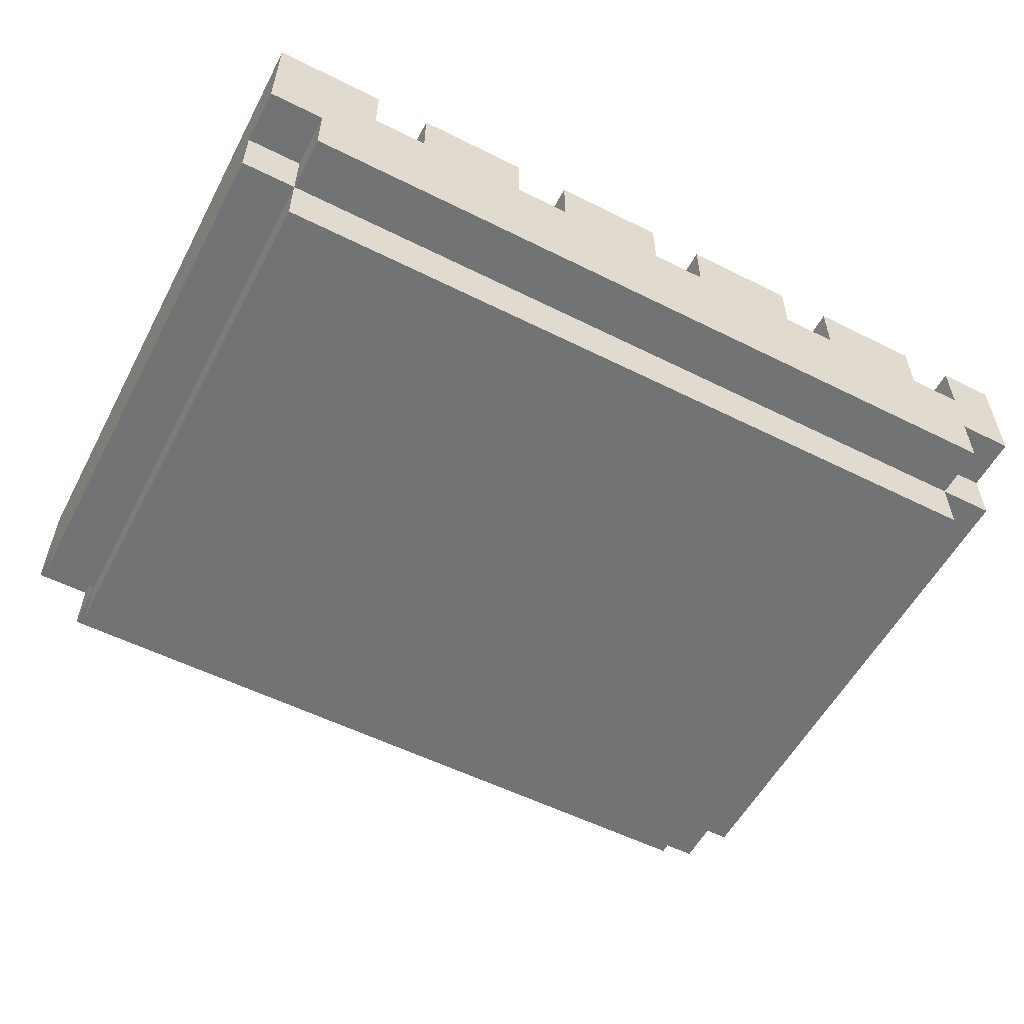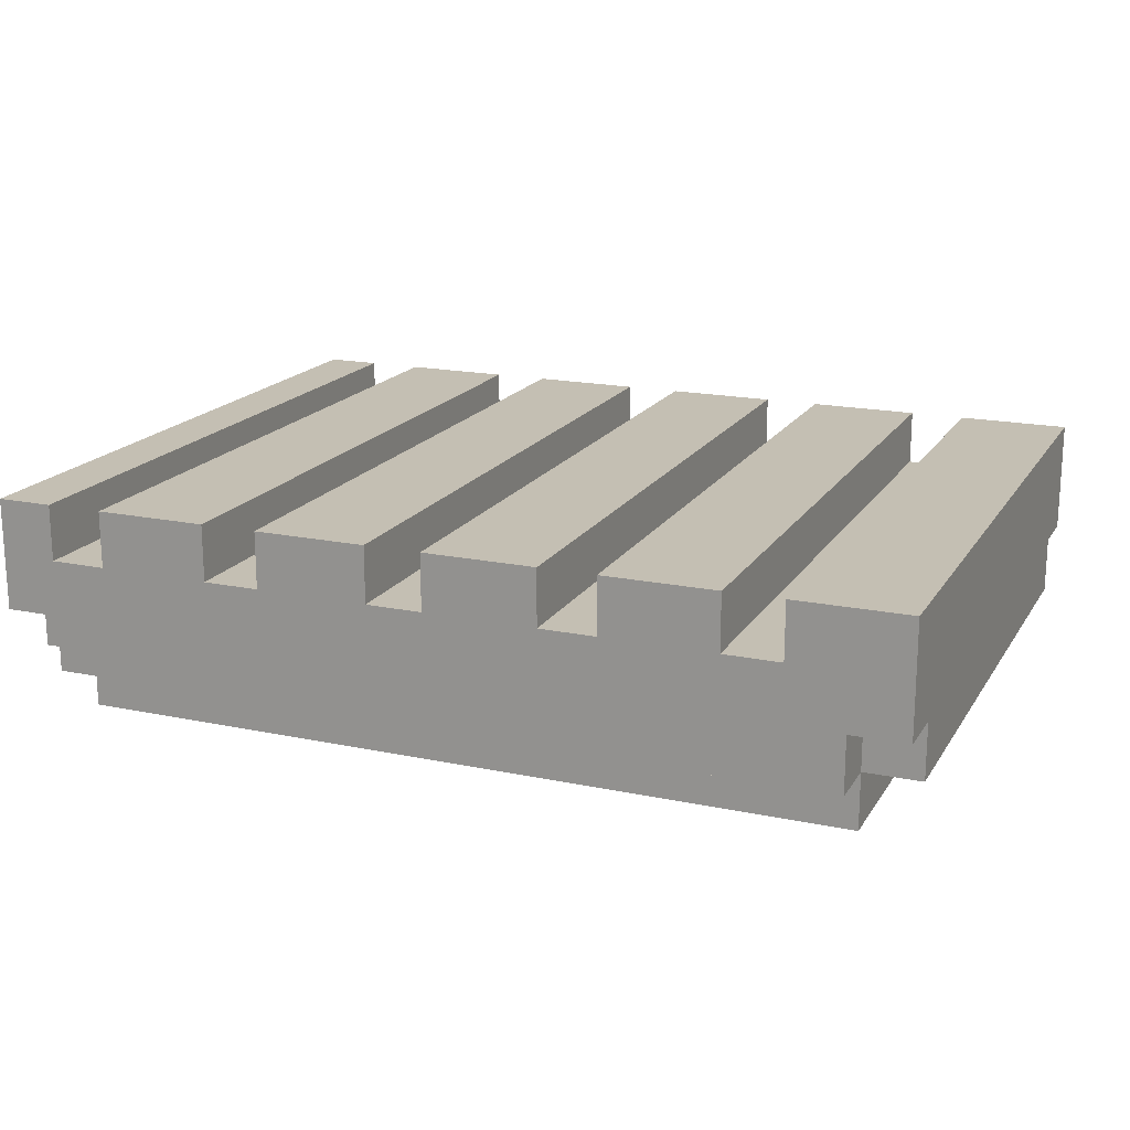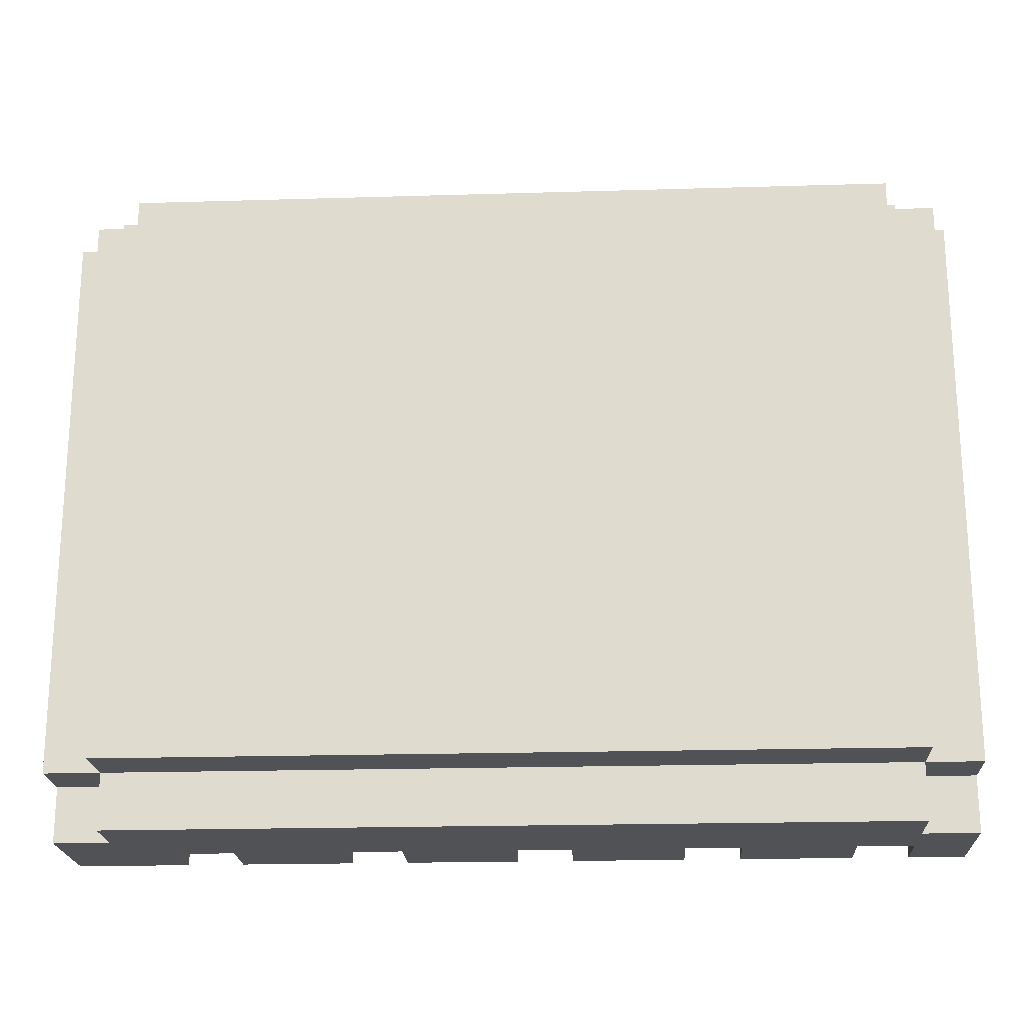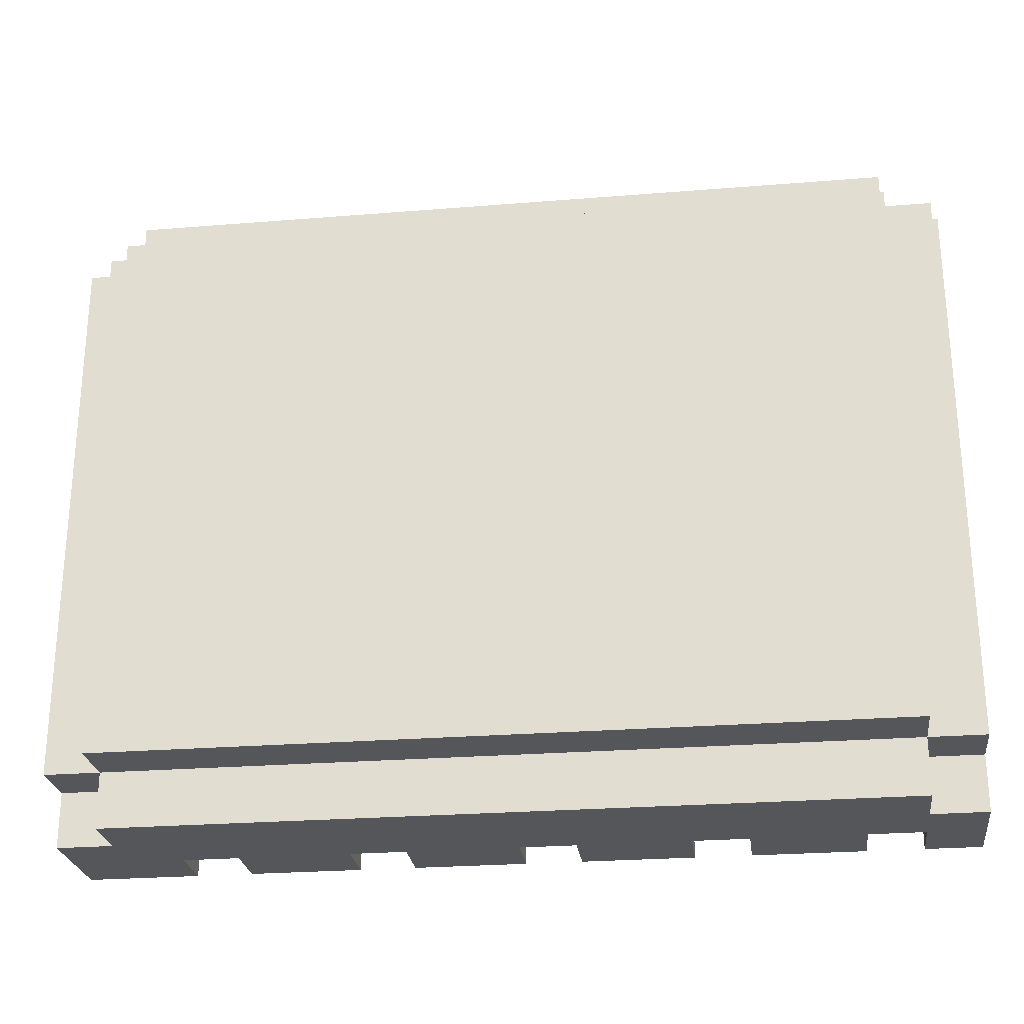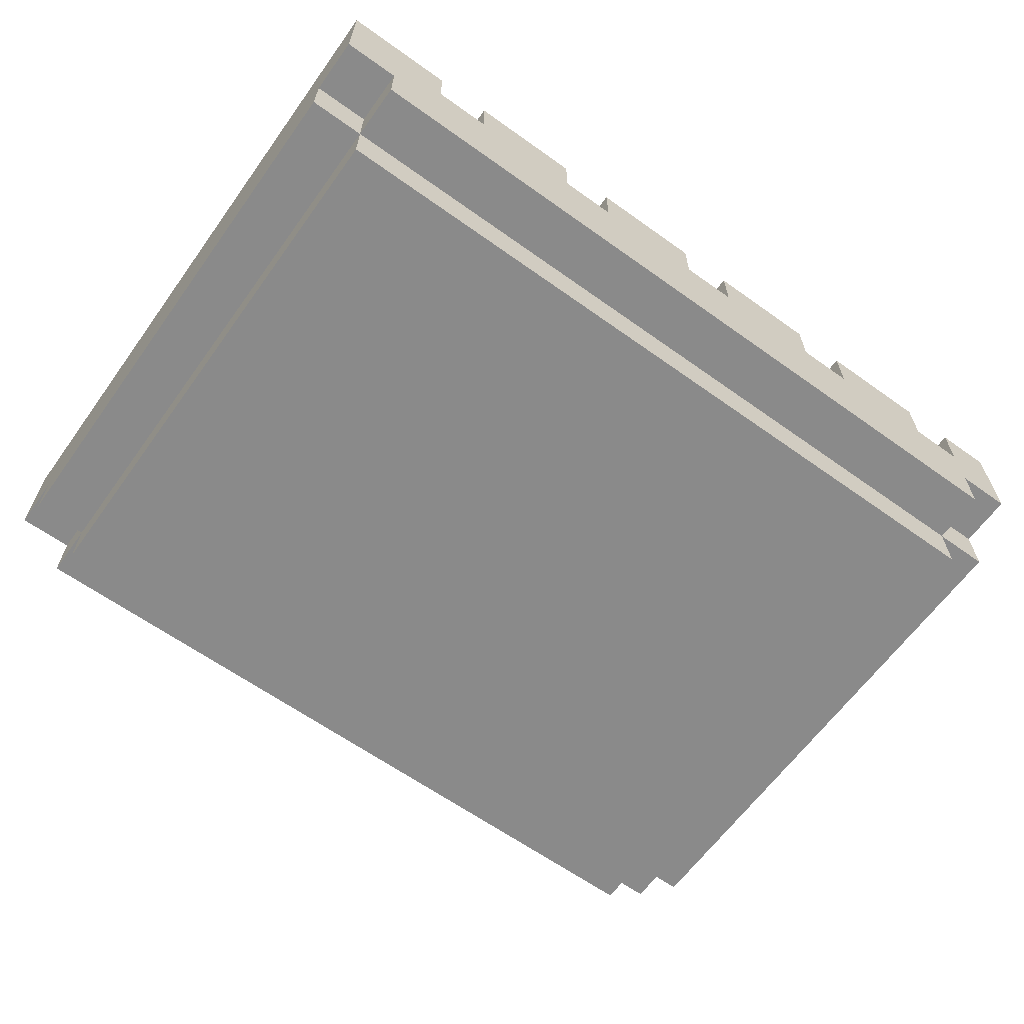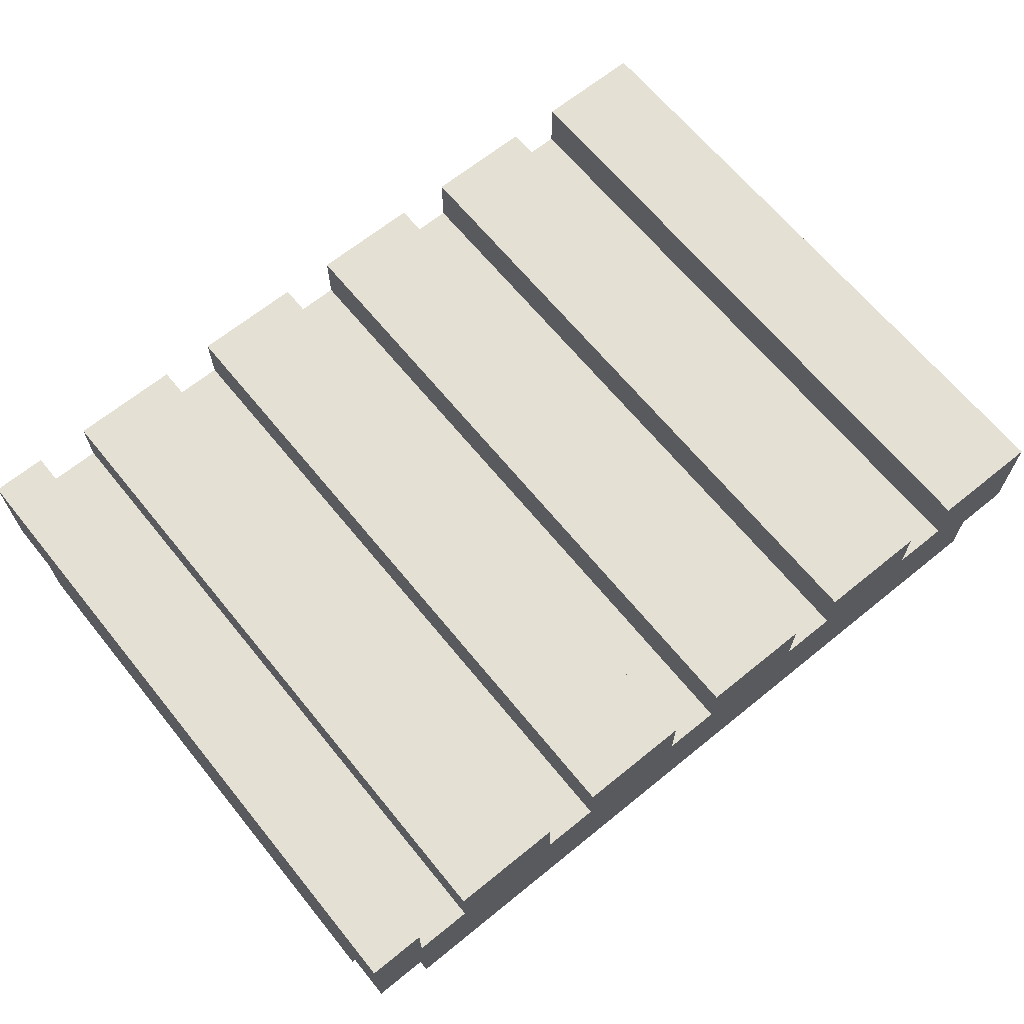
<metadata>
{"format":"obj","ext":"obj","renderer":"f3d","projection":"perspective","resolution":1024,"background":"white","views":[{"elev":-55.7,"azim":-27.7,"up":"+Y"},{"elev":17.9,"azim":-157.6,"up":"+Y"},{"elev":-20.6,"azim":3.1,"up":"+Z"},{"elev":-25.6,"azim":7.4,"up":"+Z"},{"elev":-63.5,"azim":-35.8,"up":"+Y"},{"elev":66.1,"azim":140.8,"up":"+Y"}]}
</metadata>
<code>
o swing3
v -19.7 24.6 9.4
v -19.7 24.6 8.4
v -19.7 24.7 9.5
v -19.7 24.7 9.4
v -19.7 24.7 8.4
v -19.7 24.7 8.3
v -19.7 24.9 9.5
v -19.7 24.9 9.4
v -19.7 24.9 8.4
v -19.7 24.9 8.3
v -19.6 24.5 9.4
v -19.6 24.5 8.4
v -19.6 24.6 9.5
v -19.6 24.6 9.4
v -19.6 24.6 8.4
v -19.6 24.6 8.3
v -19.6 24.7 9.5
v -19.6 24.7 9.4
v -19.6 24.7 8.4
v -19.6 24.7 8.3
v -19.4 24.8 9.5
v -19.4 24.8 8.3
v -19.4 24.9 9.5
v -19.4 24.9 8.3
v -19.1 24.8 9.5
v -19.1 24.8 8.3
v -19.1 24.9 9.5
v -19.1 24.9 8.3
v -18.8 24.8 9.5
v -18.8 24.8 8.3
v -18.8 24.9 9.5
v -18.8 24.9 8.3
v -18.5 24.8 9.5
v -18.5 24.8 8.3
v -18.5 24.9 9.5
v -18.5 24.9 8.3
v -18.2 24.8 9.5
v -18.2 24.8 9.4
v -18.2 24.8 8.4
v -18.2 24.8 8.3
v -18.2 24.9 9.5
v -18.2 24.9 9.4
v -18.2 24.9 8.4
v -18.2 24.9 8.3
v -19.5 24.8 9.5
v -19.5 24.8 8.3
v -19.5 24.9 9.5
v -19.5 24.9 8.3
v -19.2 24.8 9.5
v -19.2 24.8 8.3
v -19.2 24.9 9.5
v -19.2 24.9 8.3
v -18.9 24.8 9.5
v -18.9 24.8 8.3
v -18.9 24.9 9.5
v -18.9 24.9 8.3
v -18.6 24.8 9.5
v -18.6 24.8 8.3
v -18.6 24.9 9.5
v -18.6 24.9 8.3
v -18.3 24.8 9.5
v -18.3 24.8 8.3
v -18.3 24.9 9.5
v -18.3 24.9 8.3
v -18.2 24.5 9.4
v -18.2 24.5 8.4
v -18.2 24.6 9.5
v -18.2 24.6 9.4
v -18.2 24.6 8.4
v -18.2 24.6 8.3
v -18.2 24.7 9.5
v -18.2 24.7 9.4
v -18.2 24.7 8.4
v -18.2 24.7 8.3
v -18.1 24.6 9.4
v -18.1 24.6 8.4
v -18.1 24.7 9.5
v -18.1 24.7 9.4
v -18.1 24.7 8.4
v -18.1 24.7 8.3
v -18.1 24.9 9.5
v -18.1 24.9 9.4
v -18.1 24.9 8.4
v -18.1 24.9 8.3
v -19.7 24.7 9.5
v -19.7 24.9 9.5
v -19.6 24.6 9.5
v -19.6 24.7 9.5
v -19.6 24.9 9.5
v -19.5 24.7 9.5
v -19.5 24.8 9.5
v -19.5 24.9 9.5
v -19.4 24.7 9.5
v -19.4 24.8 9.5
v -19.4 24.9 9.5
v -19.2 24.7 9.5
v -19.2 24.8 9.5
v -19.2 24.9 9.5
v -19.1 24.7 9.5
v -19.1 24.8 9.5
v -19.1 24.9 9.5
v -18.9 24.7 9.5
v -18.9 24.8 9.5
v -18.9 24.9 9.5
v -18.8 24.7 9.5
v -18.8 24.8 9.5
v -18.8 24.9 9.5
v -18.6 24.7 9.5
v -18.6 24.8 9.5
v -18.6 24.9 9.5
v -18.5 24.7 9.5
v -18.5 24.8 9.5
v -18.5 24.9 9.5
v -18.3 24.7 9.5
v -18.3 24.8 9.5
v -18.3 24.9 9.5
v -18.2 24.6 9.5
v -18.2 24.7 9.5
v -18.2 24.8 9.5
v -18.2 24.9 9.5
v -18.1 24.7 9.5
v -18.1 24.9 9.5
v -19.7 24.6 9.4
v -19.7 24.7 9.4
v -19.6 24.5 9.4
v -19.6 24.6 9.4
v -19.6 24.7 9.4
v -18.2 24.5 9.4
v -18.2 24.6 9.4
v -18.2 24.7 9.4
v -18.1 24.6 9.4
v -18.1 24.7 9.4
v -19.7 24.6 8.4
v -19.7 24.7 8.4
v -19.6 24.5 8.4
v -19.6 24.6 8.4
v -19.6 24.7 8.4
v -18.2 24.5 8.4
v -18.2 24.6 8.4
v -18.2 24.7 8.4
v -18.1 24.6 8.4
v -18.1 24.7 8.4
v -19.7 24.7 8.3
v -19.7 24.9 8.3
v -19.6 24.6 8.3
v -19.6 24.7 8.3
v -19.6 24.9 8.3
v -19.5 24.7 8.3
v -19.5 24.8 8.3
v -19.5 24.9 8.3
v -19.4 24.7 8.3
v -19.4 24.8 8.3
v -19.4 24.9 8.3
v -19.2 24.7 8.3
v -19.2 24.8 8.3
v -19.2 24.9 8.3
v -19.1 24.7 8.3
v -19.1 24.8 8.3
v -19.1 24.9 8.3
v -18.9 24.7 8.3
v -18.9 24.8 8.3
v -18.9 24.9 8.3
v -18.8 24.7 8.3
v -18.8 24.8 8.3
v -18.8 24.9 8.3
v -18.6 24.7 8.3
v -18.6 24.8 8.3
v -18.6 24.9 8.3
v -18.5 24.7 8.3
v -18.5 24.8 8.3
v -18.5 24.9 8.3
v -18.3 24.7 8.3
v -18.3 24.8 8.3
v -18.3 24.9 8.3
v -18.2 24.6 8.3
v -18.2 24.7 8.3
v -18.2 24.8 8.3
v -18.2 24.9 8.3
v -18.1 24.7 8.3
v -18.1 24.9 8.3
v -19.6 24.5 9.4
v -18.2 24.5 9.4
v -19.6 24.5 8.4
v -18.2 24.5 8.4
v -19.6 24.6 9.5
v -18.2 24.6 9.5
v -19.7 24.6 9.4
v -19.6 24.6 9.4
v -18.2 24.6 9.4
v -18.1 24.6 9.4
v -19.7 24.6 8.4
v -19.6 24.6 8.4
v -18.2 24.6 8.4
v -18.1 24.6 8.4
v -19.6 24.6 8.3
v -18.2 24.6 8.3
v -19.7 24.7 9.5
v -19.6 24.7 9.5
v -18.2 24.7 9.5
v -18.1 24.7 9.5
v -19.7 24.7 9.4
v -19.6 24.7 9.4
v -18.2 24.7 9.4
v -18.1 24.7 9.4
v -19.7 24.7 8.4
v -19.6 24.7 8.4
v -18.2 24.7 8.4
v -18.1 24.7 8.4
v -19.7 24.7 8.3
v -19.6 24.7 8.3
v -18.2 24.7 8.3
v -18.1 24.7 8.3
v -19.5 24.8 9.5
v -19.4 24.8 9.5
v -19.2 24.8 9.5
v -19.1 24.8 9.5
v -18.9 24.8 9.5
v -18.8 24.8 9.5
v -18.6 24.8 9.5
v -18.5 24.8 9.5
v -18.3 24.8 9.5
v -18.2 24.8 9.5
v -18.2 24.8 9.4
v -18.2 24.8 8.4
v -19.5 24.8 8.3
v -19.4 24.8 8.3
v -19.2 24.8 8.3
v -19.1 24.8 8.3
v -18.9 24.8 8.3
v -18.8 24.8 8.3
v -18.6 24.8 8.3
v -18.5 24.8 8.3
v -18.3 24.8 8.3
v -18.2 24.8 8.3
v -19.7 24.9 9.5
v -19.6 24.9 9.5
v -19.5 24.9 9.5
v -19.4 24.9 9.5
v -19.2 24.9 9.5
v -19.1 24.9 9.5
v -18.9 24.9 9.5
v -18.8 24.9 9.5
v -18.6 24.9 9.5
v -18.5 24.9 9.5
v -18.3 24.9 9.5
v -18.2 24.9 9.5
v -18.1 24.9 9.5
v -19.7 24.9 9.4
v -19.6 24.9 9.4
v -18.2 24.9 9.4
v -18.1 24.9 9.4
v -19.7 24.9 8.4
v -19.6 24.9 8.4
v -18.2 24.9 8.4
v -18.1 24.9 8.4
v -19.7 24.9 8.3
v -19.6 24.9 8.3
v -19.5 24.9 8.3
v -19.4 24.9 8.3
v -19.2 24.9 8.3
v -19.1 24.9 8.3
v -18.9 24.9 8.3
v -18.8 24.9 8.3
v -18.6 24.9 8.3
v -18.5 24.9 8.3
v -18.3 24.9 8.3
v -18.2 24.9 8.3
v -18.1 24.9 8.3
f 4 2 1
f 5 2 4
f 7 4 3
f 8 5 4
f 8 4 7
f 9 6 5
f 9 5 8
f 10 6 9
f 14 12 11
f 15 12 14
f 17 14 13
f 18 14 17
f 19 16 15
f 20 16 19
f 23 22 21
f 24 22 23
f 27 26 25
f 28 26 27
f 31 30 29
f 32 30 31
f 35 34 33
f 36 34 35
f 41 38 37
f 42 39 38
f 42 38 41
f 43 40 39
f 43 39 42
f 44 40 43
f 45 46 47
f 47 46 48
f 49 50 51
f 51 50 52
f 53 54 55
f 55 54 56
f 57 58 59
f 59 58 60
f 61 62 63
f 63 62 64
f 65 66 68
f 68 66 69
f 67 68 71
f 71 68 72
f 69 70 73
f 73 70 74
f 75 76 78
f 78 76 79
f 77 78 81
f 78 79 82
f 81 78 82
f 79 80 83
f 82 79 83
f 83 80 84
f 88 86 85
f 89 86 88
f 90 88 87
f 90 89 88
f 91 89 90
f 92 89 91
f 93 90 87
f 93 91 90
f 94 91 93
f 96 93 87
f 96 95 94
f 96 94 93
f 97 95 96
f 98 95 97
f 99 96 87
f 99 97 96
f 100 97 99
f 102 99 87
f 102 101 100
f 102 100 99
f 103 101 102
f 104 101 103
f 105 102 87
f 105 103 102
f 106 103 105
f 108 105 87
f 108 107 106
f 108 106 105
f 109 107 108
f 110 107 109
f 111 108 87
f 111 109 108
f 112 109 111
f 114 111 87
f 114 113 112
f 114 112 111
f 115 113 114
f 116 113 115
f 117 114 87
f 117 115 114
f 118 115 117
f 119 115 118
f 121 120 119
f 121 119 118
f 122 120 121
f 126 124 123
f 127 124 126
f 128 126 125
f 129 126 128
f 131 130 129
f 132 130 131
f 133 134 136
f 136 134 137
f 135 136 138
f 138 136 139
f 139 140 141
f 141 140 142
f 143 144 146
f 146 144 147
f 145 146 148
f 146 147 148
f 148 147 149
f 149 147 150
f 145 148 151
f 148 149 151
f 151 149 152
f 145 151 154
f 152 153 154
f 151 152 154
f 154 153 155
f 155 153 156
f 145 154 157
f 154 155 157
f 157 155 158
f 145 157 160
f 158 159 160
f 157 158 160
f 160 159 161
f 161 159 162
f 145 160 163
f 160 161 163
f 163 161 164
f 145 163 166
f 164 165 166
f 163 164 166
f 166 165 167
f 167 165 168
f 145 166 169
f 166 167 169
f 169 167 170
f 145 169 172
f 170 171 172
f 169 170 172
f 172 171 173
f 173 171 174
f 145 172 175
f 172 173 176
f 175 172 176
f 176 173 177
f 177 178 179
f 176 177 179
f 179 178 180
f 183 182 181
f 184 182 183
f 188 186 185
f 189 186 188
f 191 188 187
f 192 188 191
f 193 190 189
f 194 190 193
f 195 193 192
f 196 193 195
f 201 198 197
f 202 198 201
f 203 200 199
f 204 200 203
f 209 206 205
f 210 206 209
f 211 208 207
f 212 208 211
f 221 222 223
f 221 223 224
f 213 214 225
f 225 214 226
f 215 216 227
f 227 216 228
f 217 218 229
f 229 218 230
f 219 220 231
f 231 220 232
f 221 224 233
f 233 224 234
f 235 236 248
f 236 237 249
f 248 236 249
f 246 247 250
f 250 247 251
f 248 249 252
f 249 237 253
f 252 249 253
f 250 251 254
f 254 251 255
f 252 253 256
f 253 237 257
f 256 253 257
f 257 237 258
f 238 239 259
f 259 239 260
f 240 241 261
f 261 241 262
f 242 243 263
f 263 243 264
f 244 245 265
f 265 245 266
f 254 255 267
f 267 255 268

</code>
